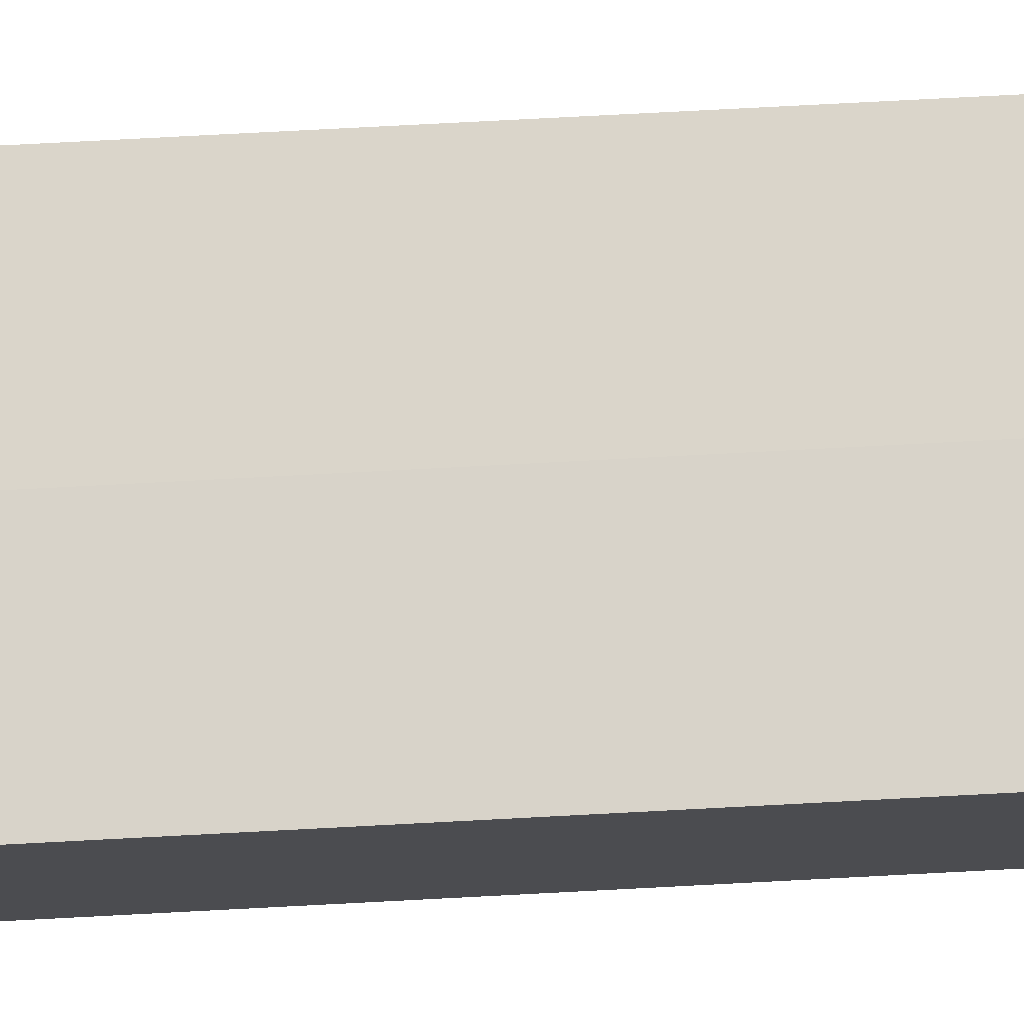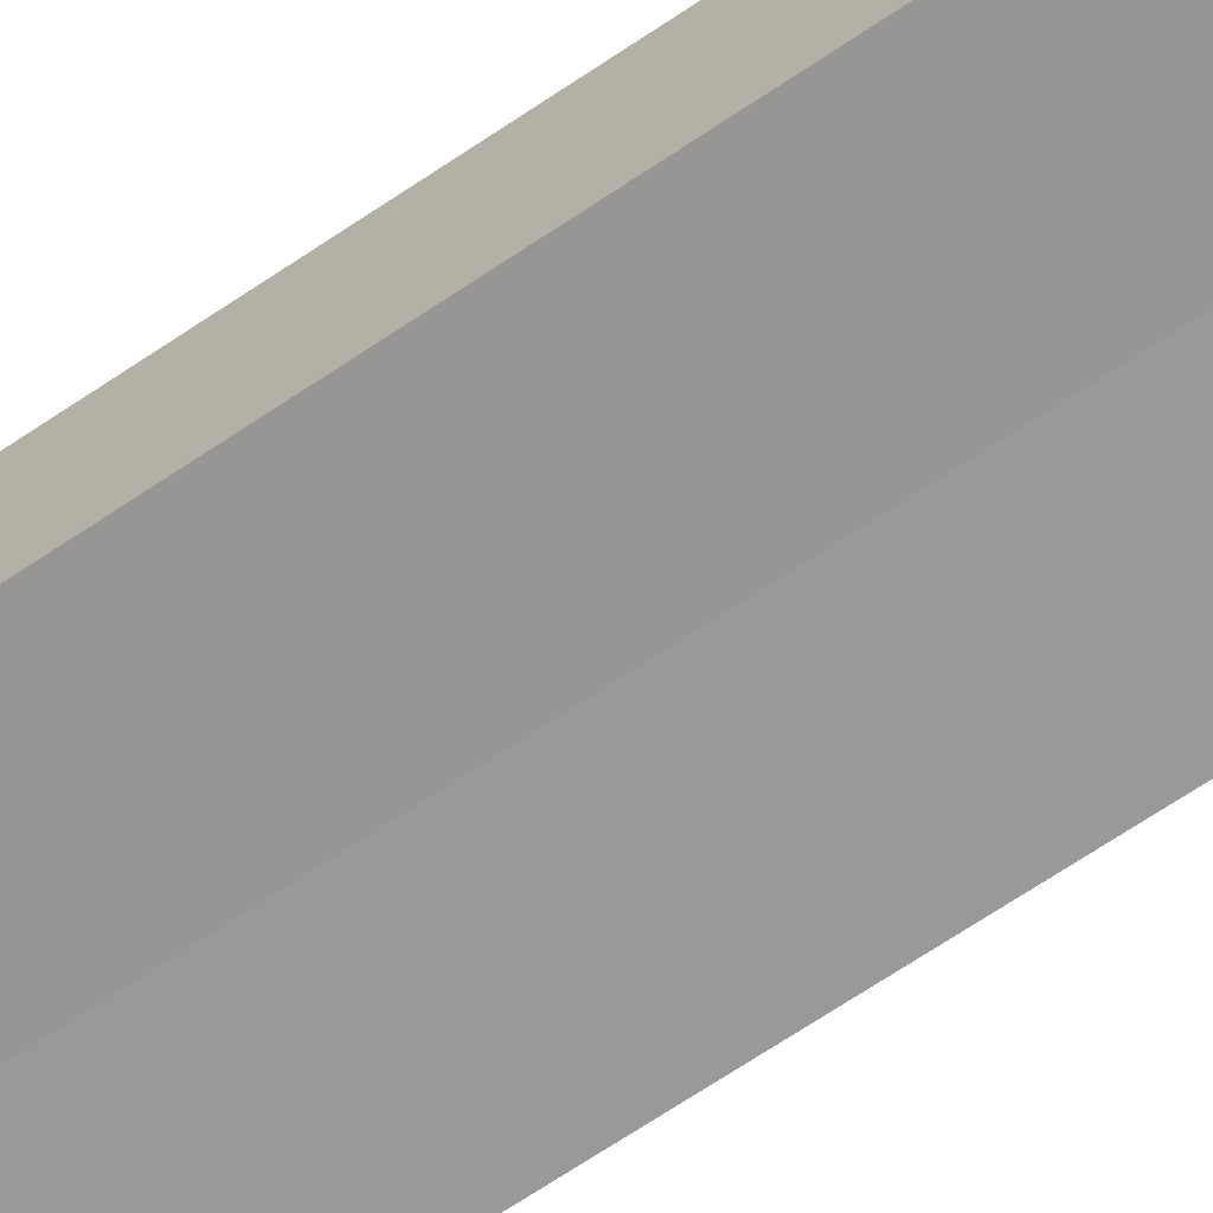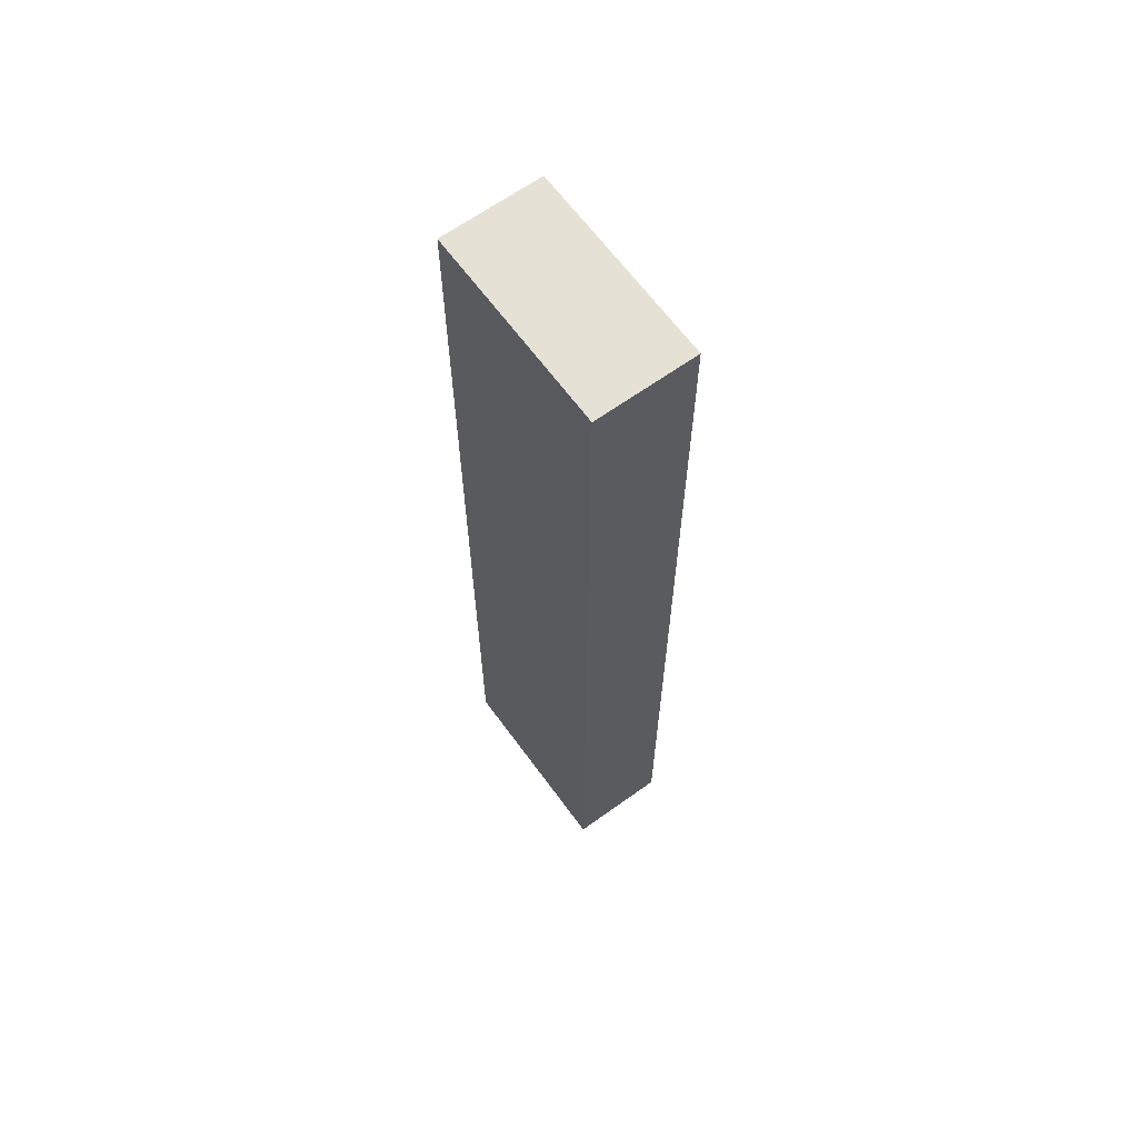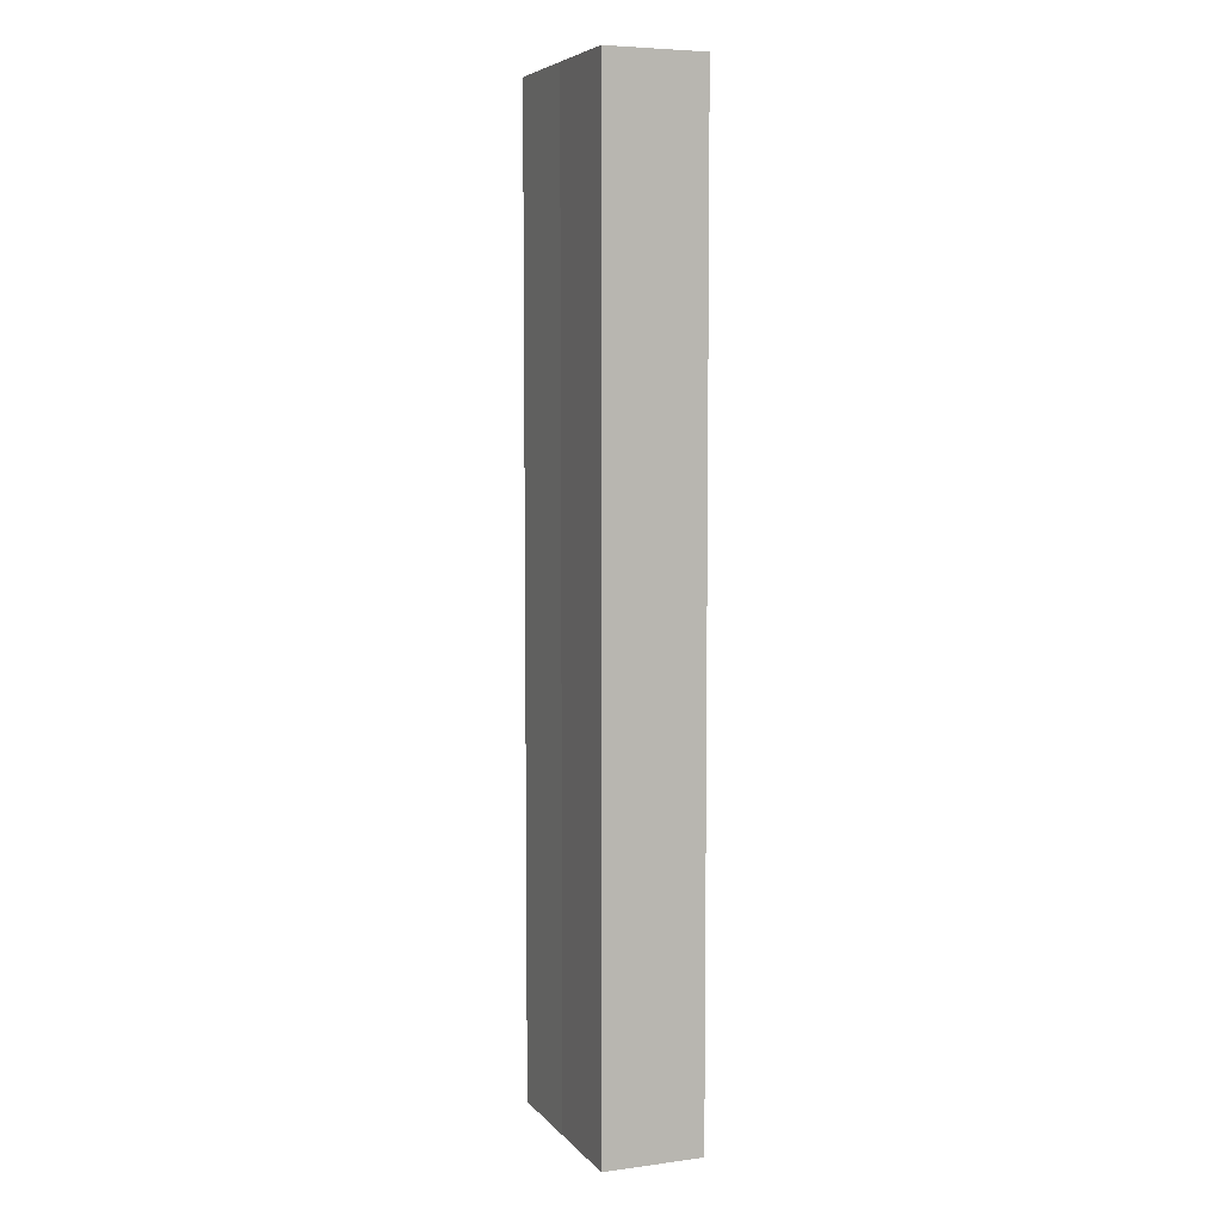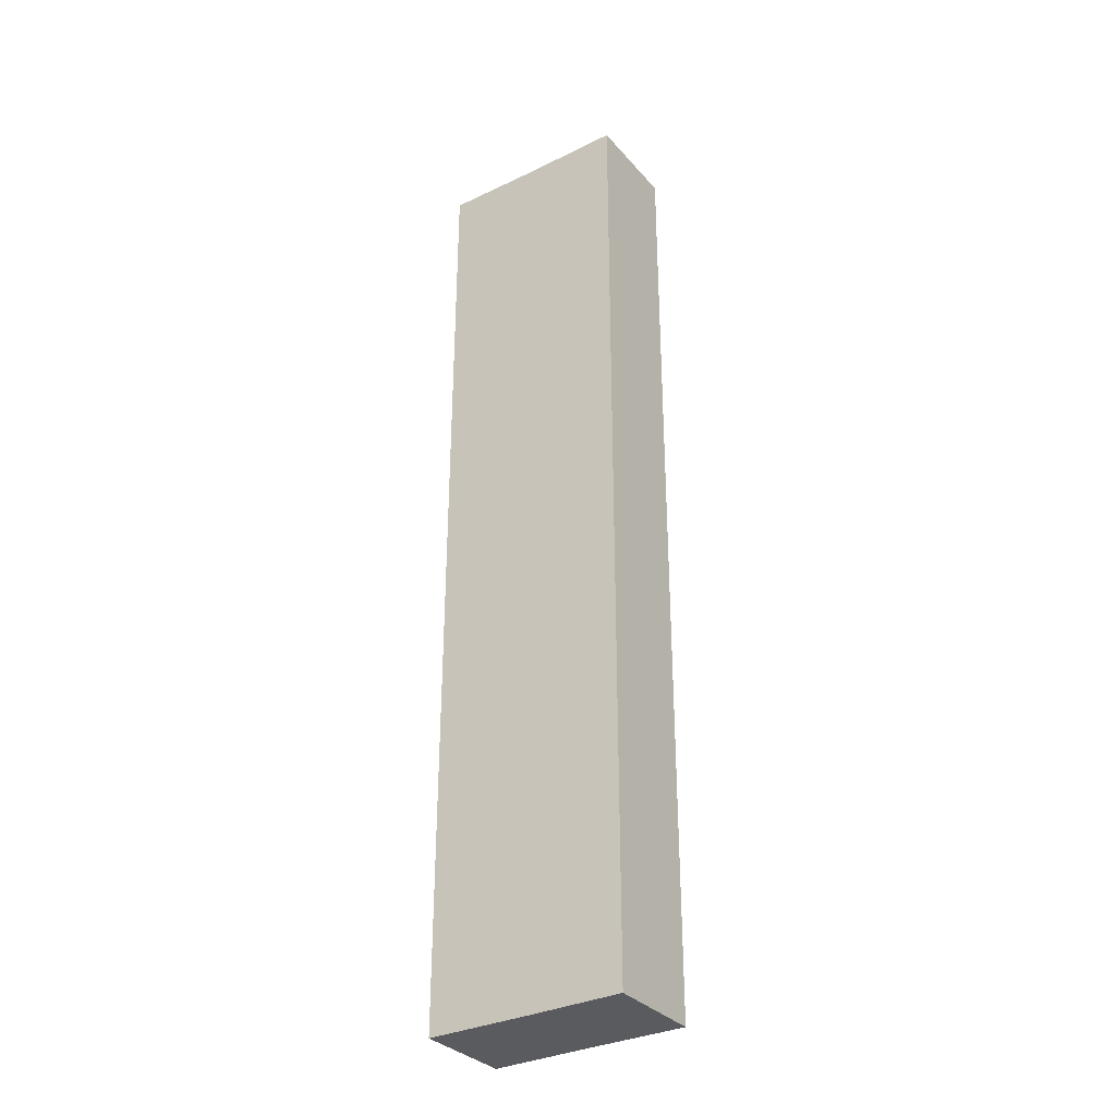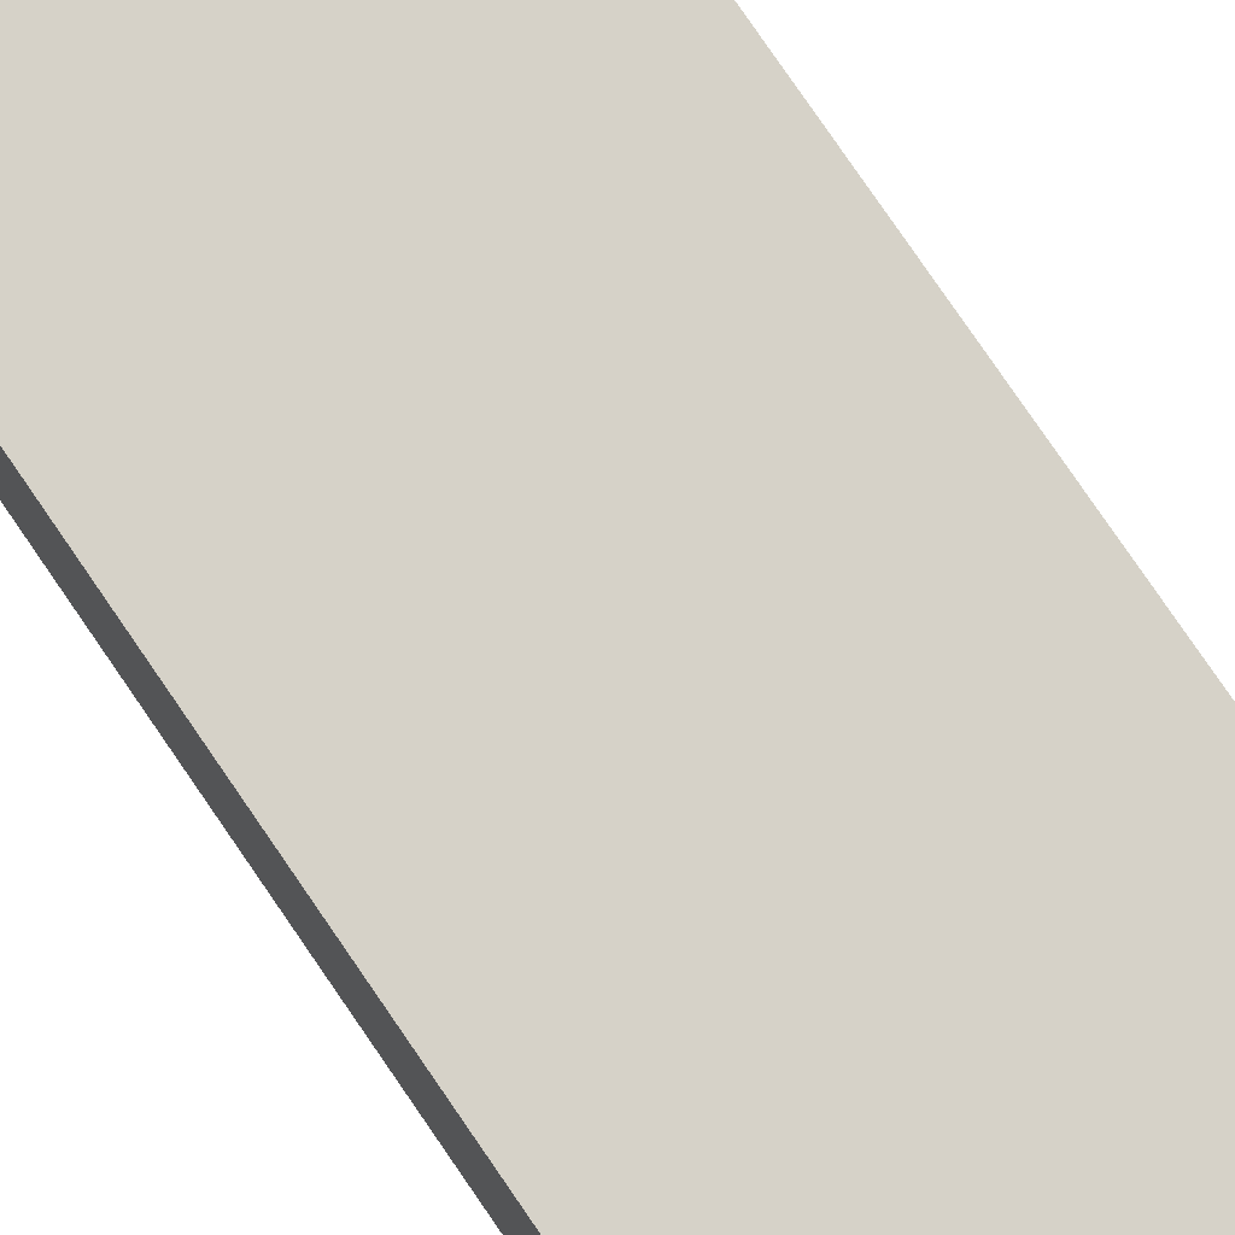
<metadata>
{"format":"obj","ext":"obj","renderer":"f3d","projection":"perspective","resolution":1024,"background":"white","views":[{"elev":75.0,"azim":-93.0,"up":"+Y"},{"elev":-68.4,"azim":-56.0,"up":"+Y"},{"elev":64.8,"azim":53.7,"up":"+Z"},{"elev":6.1,"azim":-111.7,"up":"+Z"},{"elev":-32.8,"azim":33.8,"up":"+Z"},{"elev":77.8,"azim":-34.3,"up":"+Y"}]}
</metadata>
<code>
o 17593
v 2210 1870 14.76
v 2210 1870 14.76
v 2210 1870 14.66
v 2210 1870 14.76
v 2210 1870 14.66
v 2210 1870 14.76
v 2210 1870 14.76
v 2210 1870 14.66
v 2210 1870 14.66
v 2210 1870 14.66
v 2210 1870 14.76
v 2210 1870 14.76
v 2210 1870 14.76
v 2210 1870 14.76
v 2210 1870 14.66
v 2210 1870 14.76
v 2210 1870 14.76
v 2210 1870 14.76
v 2210 1870 14.66
v 2210 1870 14.76
v 2210 1870 14.76
v 2210 1870 14.66
v 2210 1870 14.66
v 2210 1870 14.76
v 2210 1870 14.76
v 2210 1870 14.76
v 2210 1870 14.66
v 2210 1870 14.66
v 2210 1870 14.66
v 2210 1870 14.66
v 2210 1870 14.76
v 2210 1870 14.76
v 2210 1870 14.76
v 2210 1870 14.66
v 2210 1870 14.66
v 2210 1870 14.66
v 2210 1870 14.66
f 1 2 3
f 4 1 5
f 1 6 7
f 8 7 9
f 10 11 8
f 12 13 10
f 13 14 15
f 16 7 17
f 16 17 18
f 5 16 19
f 20 18 21
f 22 18 23
f 24 25 22
f 19 26 27
f 19 28 29
f 30 31 29
f 32 33 30
f 3 34 28
f 3 35 34
f 36 37 35

</code>
